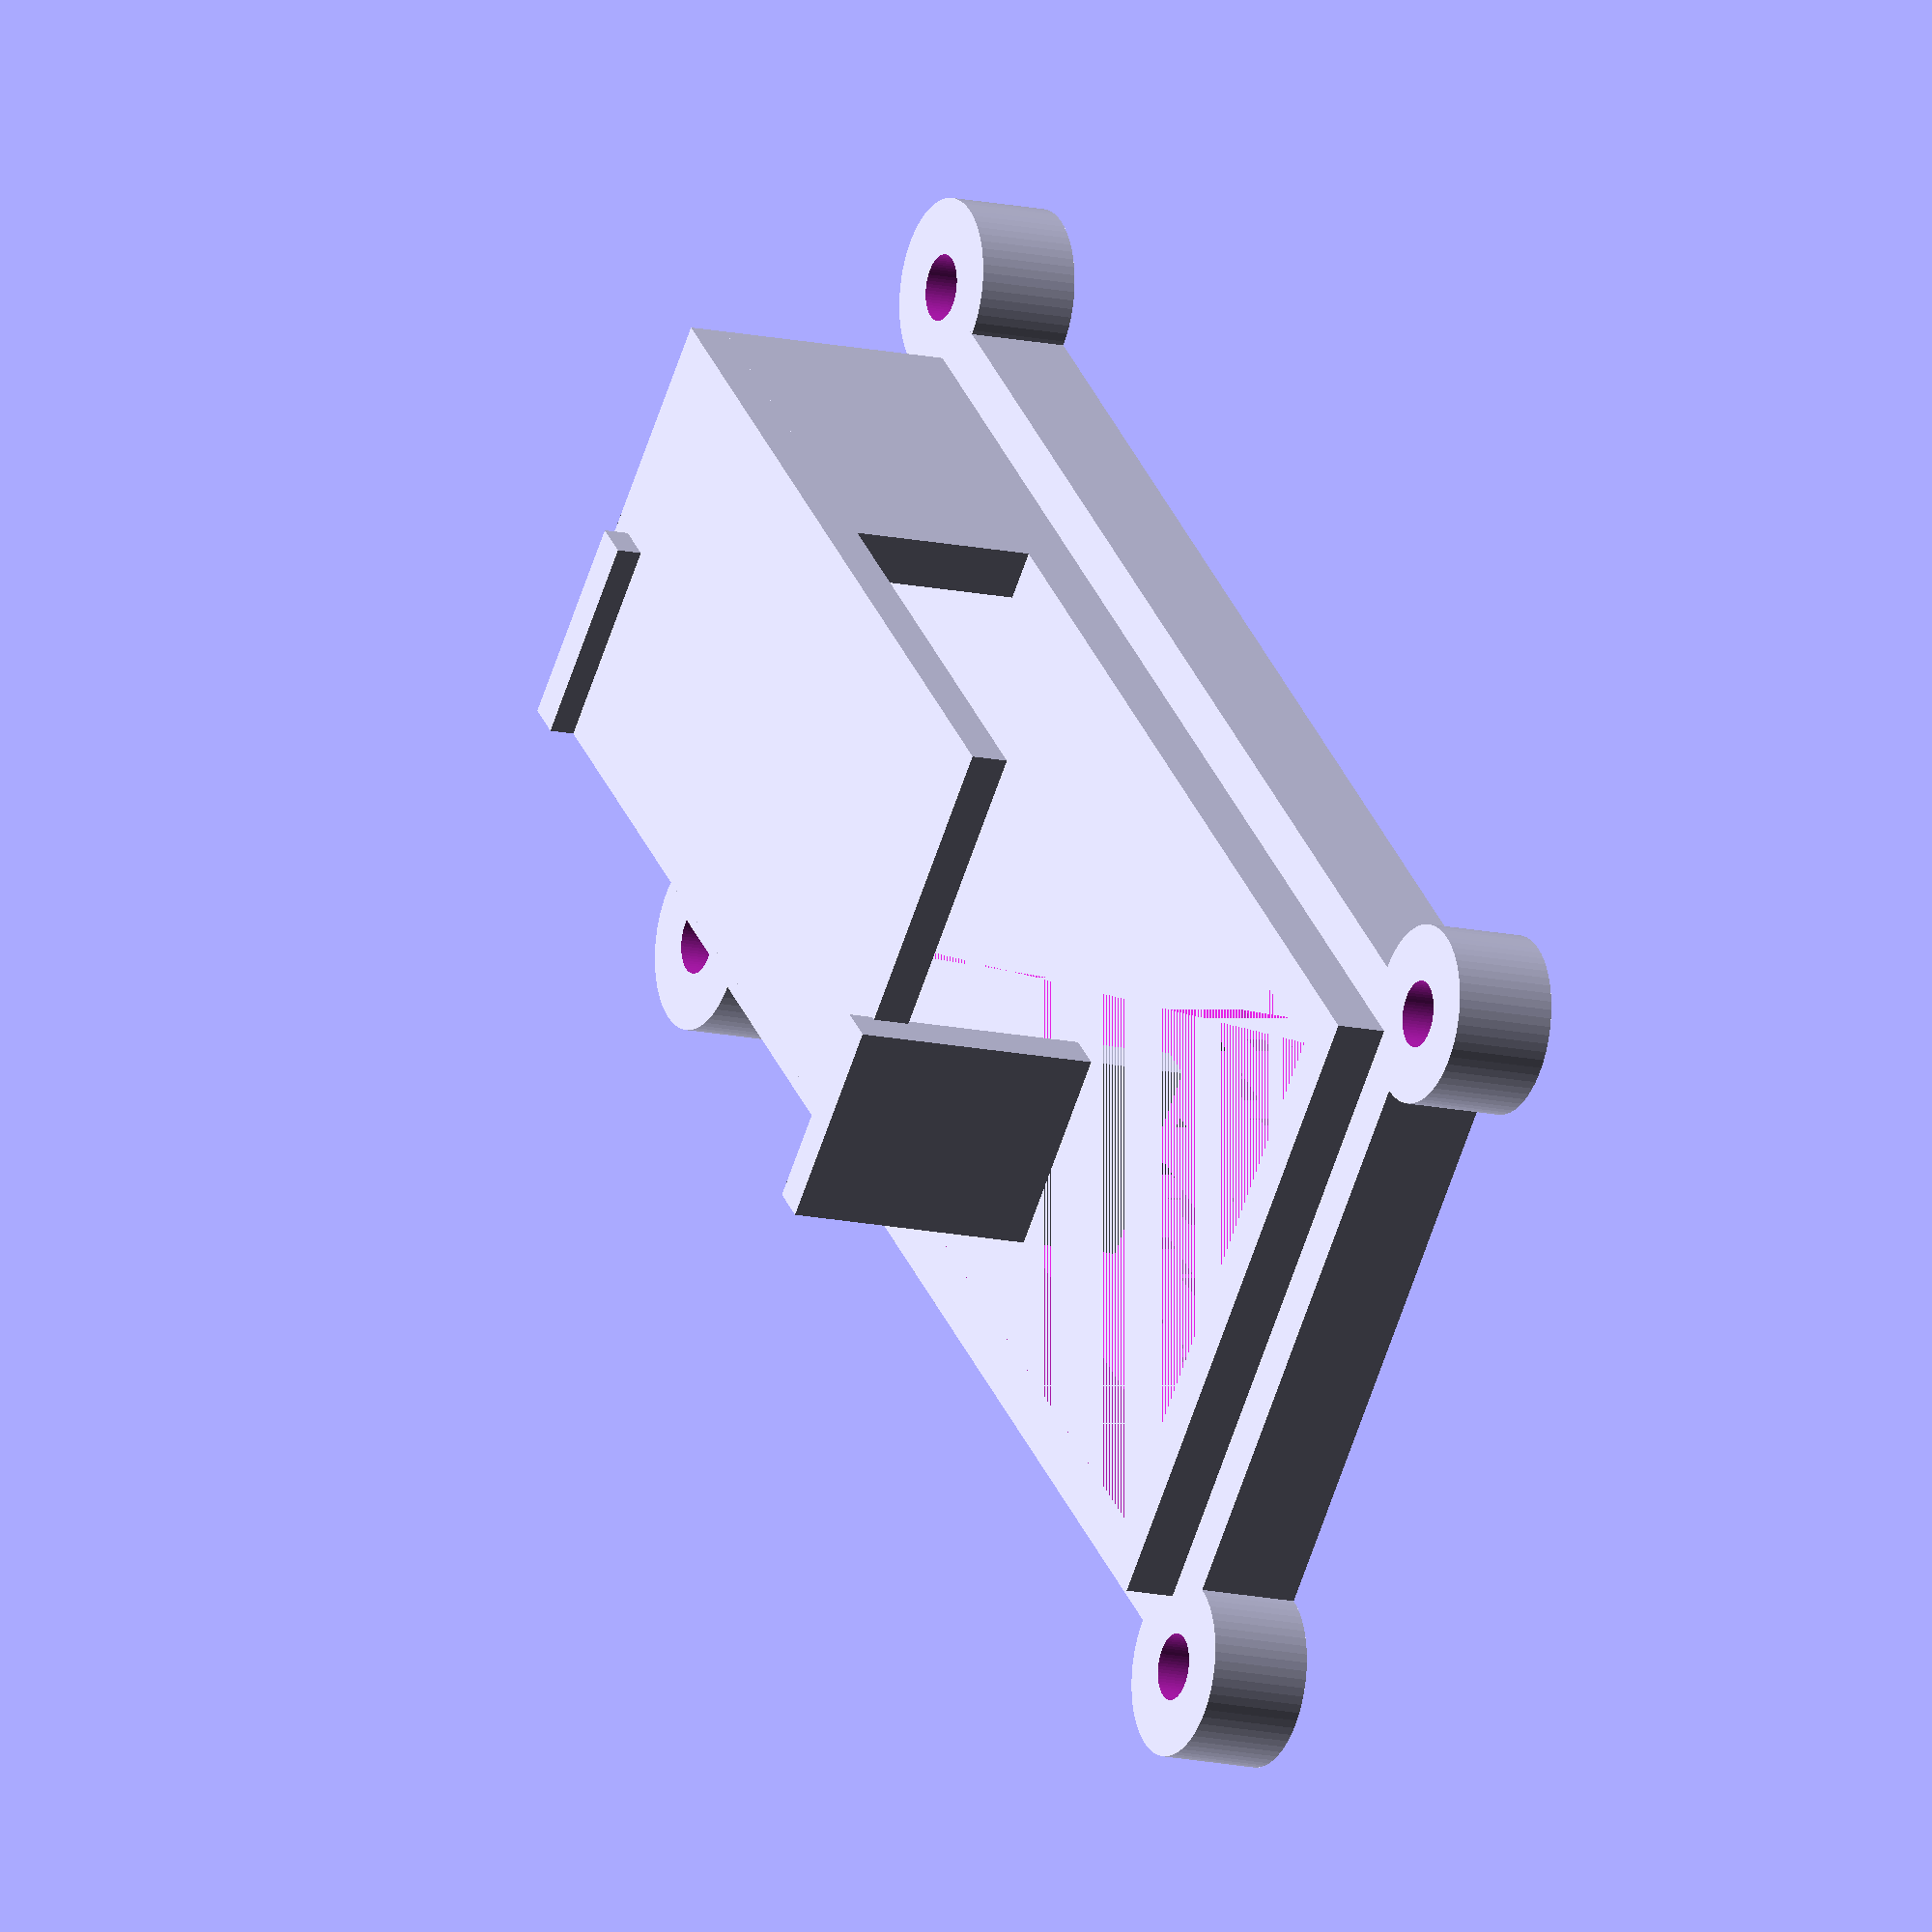
<openscad>

board_x = 25.57 + 0.2;
board_y = 50.31 + 0.2;
wall_thickness = 2;
corner_rad = 7.0 / 2;
front_height = 17;
lcd_ridge_height = 2.75; //1.5; //4.5;
lcd_hole_x_len = 15.0;
lcd_hole_y_len = 23.4;
lcd_hole_x = 3; //1.5; //4.35;
lcd_hole_y = 6.6; //7;
lcd_x_frame = 2.5;
lcd_y_frame = 6.0;
lcd_x_len = 20;
lcd_y_len = 25; //25.75;
control_y = 17; //14.75;

// back
back_height = wall_thickness;

//TODO:
// ledge for sensor (w/ bolt-hole)
// grid for sensor intake

// NOTE: this is from top of base piece
standoff_height = 12.0; //12mm to circuit board
standoff_x = 8.23; // 8mm, roughly
standoff_y = 1.5; // less than 2mm
standoff_z = standoff_height + 4; 
standoff_a_y = 3.0; // 3mm
standoff_b_y = 16.5; // 16.5mm
//sensor_z = 8.2; // 8mm
sensor_z = 4.5; //standoff_height - 1.0;
sensor_x = 15; // 15mm
sensor_y = 30.2; // 30mm
sensor_hole_dia = 2.5; //3; // 2.75mm;
sensor_hole_x = sensor_x - 6.75 - (sensor_hole_dia / 2) + 0.25;
peg_len = 3.0;

module outside(height) {
    difference() {
        union() {
            cube([board_x + (2* wall_thickness),
                board_y + (2 * wall_thickness),
                    height + wall_thickness]);
            cylinder(r=corner_rad, h=(height+wall_thickness), $fn=66);
            translate([board_x + (2*wall_thickness), 0, 0]) cylinder(r=corner_rad, h=(height+wall_thickness), $fn=66);
            translate([0, board_y + (2*wall_thickness), 0]) cylinder(r=corner_rad, h=(height+wall_thickness), $fn=66);
            translate([board_x + (2*wall_thickness), board_y + (2*wall_thickness), 0]) cylinder(r=corner_rad, h=(height+wall_thickness), $fn=66);           
        }
        cylinder(r=1.3, h=(height + wall_thickness + 0.01), $fn=66);
        translate([board_x + (2*wall_thickness), 0, 0]) cylinder(r=1.3, h=(height + wall_thickness + 0.01), $fn=66);
        translate([0, board_y + (2*wall_thickness), 0]) cylinder(r=1.3, h=(height + wall_thickness + 0.01), $fn=66);
        translate([board_x + (2*wall_thickness), board_y + (2*wall_thickness), 0]) cylinder(r=1.3, h=(height + wall_thickness + 0.01), $fn=66);
    
    }
}

module front() {
    difference() {
        outside(front_height);
    
        //lcd hole
        translate([wall_thickness + lcd_hole_x, 
               wall_thickness + lcd_hole_y, -0.1])
            cube([lcd_hole_x_len, lcd_hole_y_len, front_height + wall_thickness]);
        // board support/lcd frame
        translate([wall_thickness + lcd_x_frame, wall_thickness + lcd_y_frame, wall_thickness])
            cube([lcd_x_len, lcd_y_len, lcd_ridge_height]);
        // control cutout
        translate([wall_thickness, wall_thickness + board_y - control_y, wall_thickness])
            cube([board_x, control_y, lcd_ridge_height]);
        
        // board cutout
        translate([wall_thickness, wall_thickness, wall_thickness + lcd_ridge_height])
            cube([board_x, board_y, front_height]);
        
        // LED: 4x1.5 @ 5 in x 13 in y
        translate([wall_thickness + 5, 
                   wall_thickness + board_y - 13, 
                   -0.1])
            cube([4, 1.5, wall_thickness+0.1]);
        
        // prg: 2mm dia @ (board_x - 4),(board_y-3.5)
        translate([wall_thickness + 4,  
                   wall_thickness + board_y - 3.5, 
                   -0.1])
            cylinder(d=4, h=wall_thickness+0.1, $fn=33);
            
        // rst: 2mm dia @ (board_x - 4.47),(board_y-3.5)
        translate([wall_thickness + board_x - 4.5, // + 1, 
                   wall_thickness + board_y - 3.5, 
                   -0.1])
            cylinder(d=4, h=wall_thickness+0.1, $fn=33);
        // usb: 9.25mm from either edge, 3.25 high
        translate([wall_thickness + 8.25, 
                   wall_thickness + board_y -0.01, wall_thickness])
            cube([9.50, wall_thickness + 0.01, 3.25]);

        // vents!
        for ( i = [1:1:6] ) {
            translate( [-1.5, wall_thickness + 1 + (i * 5), wall_thickness + lcd_ridge_height])
                rotate([0,0,-30])
                    cube([wall_thickness + 2, 2.5, 10]);
            translate( [board_x + wall_thickness -1.5, wall_thickness + 2 + (i * 5), wall_thickness + lcd_ridge_height])
                rotate([0,0,-30])
                    cube([wall_thickness + 2, 2.5, 10]);
        }
        
    }


}
module standoffs() {
    translate([wall_thickness+(board_x / 2)-(standoff_x / 2), standoff_a_y, 0])
        cube([standoff_x, standoff_y, standoff_z]);
    
    translate([wall_thickness+sensor_x - 3, board_y - standoff_b_y, 0])
        cube([standoff_x, standoff_y, standoff_z]);
}

module ledge() {
            translate([wall_thickness,
               wall_thickness,
               wall_thickness + standoff_z - sensor_z])
                cube([wall_thickness+sensor_x, wall_thickness+sensor_y, standoff_y]);
            translate([wall_thickness,
               wall_thickness,
               wall_thickness])
                cube([wall_thickness, sensor_y / 2, standoff_z - sensor_z]); 
        translate([ wall_thickness + sensor_hole_x,
                wall_thickness + 4 + 21.5,
               wall_thickness + standoff_z - sensor_z - peg_len])
        cylinder(d=sensor_hole_dia, h=peg_len, $fn=99);
}

// TODO: flat back
//       holes for sensor
module back_face() {

    difference() {
        
        union() {
        
            outside(back_height);
   
            translate([wall_thickness, wall_thickness, wall_thickness])
                cube([board_x, board_y, 4]);
        }        
        
        // cutout
        translate([wall_thickness + 2, wall_thickness + 2, wall_thickness])
                cube([board_x - 4, board_y - 4, 4]);
        
        // vents!
        for ( i = [0:1:7] ) {
            translate([wall_thickness + ((board_x - 15) / 2) + (i * 2), board_y - standoff_b_y + standoff_y + 1, -0.1])
                cube([1, board_y / 4.0, wall_thickness +  0.1 ]);
            
            //translate([wall_thickness + ((board_x - 11) / 2) + (i * 2), wall_thickness + 4 + standoff_y + 1, -0.1])
                //cube([1, board_y / 4.0, wall_thickness +  0.1 ]);
        }
        
        // sensor cutout
        translate([wall_thickness + 2, wall_thickness+2.6, -0.1])
            cube([13, 17, wall_thickness+4]);

  

/*
        // vents!
        for ( i = [0:1:5] ) {
                translate([wall_thickness + ((board_x - 11) / 2) + (i * 2), wall_thickness + (board_y / 4.0), -0.1])
                cube([1, board_y / 2.0, wall_thickness +  0.1 ]);
        }
*/

    }
}

module back() {
    union() {
        back_face();
        standoffs();
        ledge();
    }
}

/*difference() {
    front();
    
    //translate([-5, -5, 5])
    //    cube([board_x * 2, board_y * 2, //front_height * 2]);
}*/
//translate([-50, 0, 0])
    back();

</openscad>
<views>
elev=13.4 azim=133.2 roll=62.3 proj=o view=solid
</views>
